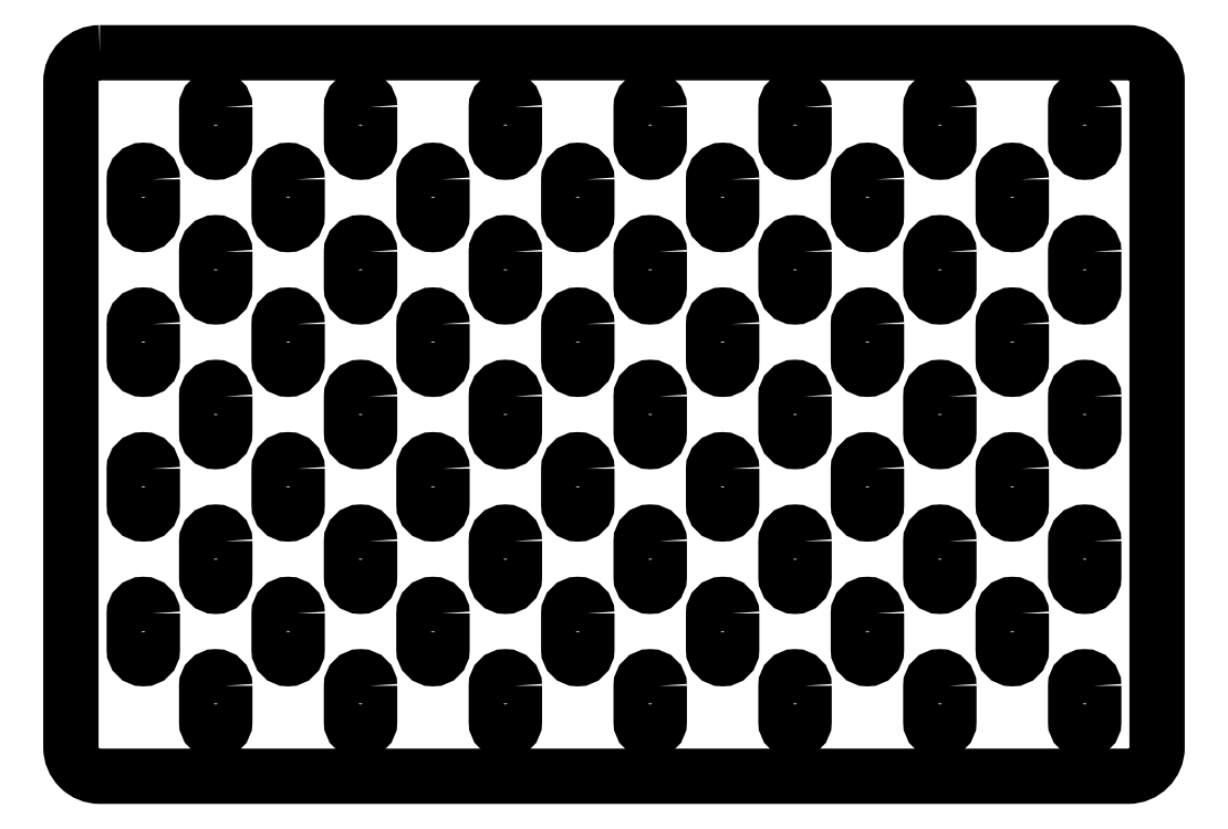
<metadata>
{"format":"dxf","ext":"dxf","renderer":"ezdxf+matplotlib","layout":"modelspace","background":"white","min_lineweight":24,"dpi":150}
</metadata>
<code>
0
SECTION
2
ENTITIES
0
LWPOLYLINE
8
0
90
4
70
1
43
0
10
-422.5
20
125
10
-422.5
20
115
42
-1
10
-427.5
20
115
10
-427.5
20
125
42
-1
0
LWPOLYLINE
8
0
90
4
70
1
43
0
10
-422.5
20
85
10
-422.5
20
75
42
-1
10
-427.5
20
75
10
-427.5
20
85
42
-1
0
LWPOLYLINE
8
0
90
4
70
1
43
0
10
-482.5
20
145
10
-482.5
20
135
42
-1
10
-487.5
20
135
10
-487.5
20
145
42
-1
0
LWPOLYLINE
8
0
90
4
70
1
43
0
10
-462.5
20
85
10
-462.5
20
75
42
-1
10
-467.5
20
75
10
-467.5
20
85
42
-1
0
LWPOLYLINE
8
0
90
4
70
1
43
0
10
-362.5
20
185
10
-362.5
20
175
42
-1
10
-367.5
20
175
10
-367.5
20
185
42
-1
0
LWPOLYLINE
8
0
90
4
70
1
43
0
10
-382.5
20
125
10
-382.5
20
115
42
-1
10
-387.5
20
115
10
-387.5
20
125
42
-1
0
LWPOLYLINE
8
0
90
4
70
1
43
0
10
-402.5
20
185
10
-402.5
20
175
42
-1
10
-407.5
20
175
10
-407.5
20
185
42
-1
0
LWPOLYLINE
8
0
90
4
70
1
43
0
10
-322.5
20
145
10
-322.5
20
135
42
-1
10
-327.5
20
135
10
-327.5
20
145
42
-1
0
LWPOLYLINE
8
0
90
4
70
1
43
0
10
-362.5
20
145
10
-362.5
20
135
42
-1
10
-367.5
20
135
10
-367.5
20
145
42
-1
0
LWPOLYLINE
8
0
90
4
70
1
43
0
10
-462.5
20
125
10
-462.5
20
115
42
-1
10
-467.5
20
115
10
-467.5
20
125
42
-1
0
LWPOLYLINE
8
0
90
4
70
1
43
0
10
-322.5
20
105
10
-322.5
20
95
42
-1
10
-327.5
20
95
10
-327.5
20
105
42
-1
0
LWPOLYLINE
8
0
90
4
70
1
43
0
10
-302.5
20
45
10
-302.5
20
35
42
-1
10
-307.5
20
35
10
-307.5
20
45
42
-1
0
LWPOLYLINE
8
0
90
4
70
1
43
0
10
-402.5
20
105
10
-402.5
20
95
42
-1
10
-407.5
20
95
10
-407.5
20
105
42
-1
0
LWPOLYLINE
8
0
90
4
70
1
43
0
10
-262.5
20
85
10
-262.5
20
75
42
-1
10
-267.5
20
75
10
-267.5
20
85
42
-1
0
LWPOLYLINE
8
0
90
4
70
1
43
0
10
-302.5
20
125
10
-302.5
20
115
42
-1
10
-307.5
20
115
10
-307.5
20
125
42
-1
0
LWPOLYLINE
8
0
90
4
70
1
43
0
10
-382.5
20
85
10
-382.5
20
75
42
-1
10
-387.5
20
75
10
-387.5
20
85
42
-1
0
LWPOLYLINE
8
0
90
4
70
1
43
0
10
-442.5
20
25
10
-442.5
20
15
42
-1
10
-447.5
20
15
10
-447.5
20
25
42
-1
0
LWPOLYLINE
8
0
90
4
70
1
43
0
10
-242.5
20
25
10
-242.5
20
15
42
-1
10
-247.5
20
15
10
-247.5
20
25
42
-1
0
LWPOLYLINE
8
0
90
4
70
1
43
0
10
-342.5
20
85
10
-342.5
20
75
42
-1
10
-347.5
20
75
10
-347.5
20
85
42
-1
0
LWPOLYLINE
8
0
90
4
70
1
43
0
10
-302.5
20
85
10
-302.5
20
75
42
-1
10
-307.5
20
75
10
-307.5
20
85
42
-1
0
LWPOLYLINE
8
0
90
4
70
1
43
0
10
-282.5
20
105
10
-282.5
20
95
42
-1
10
-287.5
20
95
10
-287.5
20
105
42
-1
0
LWPOLYLINE
8
0
90
4
70
1
43
0
10
-302.5
20
165
10
-302.5
20
155
42
-1
10
-307.5
20
155
10
-307.5
20
165
42
-1
0
LWPOLYLINE
8
0
90
4
70
1
43
0
10
-382.5
20
165
10
-382.5
20
155
42
-1
10
-387.5
20
155
10
-387.5
20
165
42
-1
0
LWPOLYLINE
8
0
90
4
70
1
43
0
10
-282.5
20
65
10
-282.5
20
55
42
-1
10
-287.5
20
55
10
-287.5
20
65
42
-1
0
LWPOLYLINE
8
0
90
4
70
1
43
0
10
-442.5
20
105
10
-442.5
20
95
42
-1
10
-447.5
20
95
10
-447.5
20
105
42
-1
0
LWPOLYLINE
8
0
90
4
70
1
43
0
10
-482.5
20
65
10
-482.5
20
55
42
-1
10
-487.5
20
55
10
-487.5
20
65
42
-1
0
LWPOLYLINE
8
0
90
4
70
1
43
0
10
-262.5
20
165
10
-262.5
20
155
42
-1
10
-267.5
20
155
10
-267.5
20
165
42
-1
0
LWPOLYLINE
8
0
90
4
70
1
43
0
10
-342.5
20
45
10
-342.5
20
35
42
-1
10
-347.5
20
35
10
-347.5
20
45
42
-1
0
LWPOLYLINE
8
0
90
4
70
1
43
0
10
-262.5
20
125
10
-262.5
20
115
42
-1
10
-267.5
20
115
10
-267.5
20
125
42
-1
0
LWPOLYLINE
8
0
90
4
70
1
43
0
10
-362.5
20
25
10
-362.5
20
15
42
-1
10
-367.5
20
15
10
-367.5
20
25
42
-1
0
LWPOLYLINE
8
0
90
4
70
1
43
0
10
-282.5
20
145
10
-282.5
20
135
42
-1
10
-287.5
20
135
10
-287.5
20
145
42
-1
0
LWPOLYLINE
8
0
90
4
70
1
43
0
10
-362.5
20
105
10
-362.5
20
95
42
-1
10
-367.5
20
95
10
-367.5
20
105
42
-1
0
LWPOLYLINE
8
0
90
4
70
1
43
0
10
-502.5
20
85
10
-502.5
20
75
42
-1
10
-507.5
20
75
10
-507.5
20
85
42
-1
0
LWPOLYLINE
8
0
90
4
70
1
43
0
10
-442.5
20
145
10
-442.5
20
135
42
-1
10
-447.5
20
135
10
-447.5
20
145
42
-1
0
LWPOLYLINE
8
0
90
4
70
1
43
0
10
-242.5
20
185
10
-242.5
20
175
42
-1
10
-247.5
20
175
10
-247.5
20
185
42
-1
0
LWPOLYLINE
8
0
90
4
70
1
43
0
10
-482.5
20
105
10
-482.5
20
95
42
-1
10
-487.5
20
95
10
-487.5
20
105
42
-1
0
LWPOLYLINE
8
0
90
4
70
1
43
0
10
-362.5
20
65
10
-362.5
20
55
42
-1
10
-367.5
20
55
10
-367.5
20
65
42
-1
0
LWPOLYLINE
8
0
90
4
70
1
43
0
10
-402.5
20
65
10
-402.5
20
55
42
-1
10
-407.5
20
55
10
-407.5
20
65
42
-1
0
LWPOLYLINE
8
0
90
4
70
1
43
0
10
-382.5
20
45
10
-382.5
20
35
42
-1
10
-387.5
20
35
10
-387.5
20
45
42
-1
0
LWPOLYLINE
8
0
90
4
70
1
43
0
10
-402.5
20
145
10
-402.5
20
135
42
-1
10
-407.5
20
135
10
-407.5
20
145
42
-1
0
LWPOLYLINE
8
0
90
4
70
1
43
0
10
-282.5
20
25
10
-282.5
20
15
42
-1
10
-287.5
20
15
10
-287.5
20
25
42
-1
0
LWPOLYLINE
8
0
90
4
70
1
43
0
10
-502.5
20
165
10
-502.5
20
155
42
-1
10
-507.5
20
155
10
-507.5
20
165
42
-1
0
LWPOLYLINE
8
0
90
4
70
1
43
0
10
-442.5
20
185
10
-442.5
20
175
42
-1
10
-447.5
20
175
10
-447.5
20
185
42
-1
0
LWPOLYLINE
8
0
90
4
70
1
43
0
10
-322.5
20
25
10
-322.5
20
15
42
-1
10
-327.5
20
15
10
-327.5
20
25
42
-1
0
LWPOLYLINE
8
0
90
4
70
1
43
0
10
-322.5
20
65
10
-322.5
20
55
42
-1
10
-327.5
20
55
10
-327.5
20
65
42
-1
0
LWPOLYLINE
8
0
90
4
70
1
43
0
10
-242.5
20
105
10
-242.5
20
95
42
-1
10
-247.5
20
95
10
-247.5
20
105
42
-1
0
LWPOLYLINE
8
0
90
4
70
1
43
0
10
-322.5
20
185
10
-322.5
20
175
42
-1
10
-327.5
20
175
10
-327.5
20
185
42
-1
0
LWPOLYLINE
8
0
90
4
70
1
43
0
10
-342.5
20
125
10
-342.5
20
115
42
-1
10
-347.5
20
115
10
-347.5
20
125
42
-1
0
LWPOLYLINE
8
0
90
4
70
1
43
0
10
-242.5
20
145
10
-242.5
20
135
42
-1
10
-247.5
20
135
10
-247.5
20
145
42
-1
0
LWPOLYLINE
8
0
90
4
70
1
43
0
10
-282.5
20
185
10
-282.5
20
175
42
-1
10
-287.5
20
175
10
-287.5
20
185
42
-1
0
LWPOLYLINE
8
0
90
4
70
1
43
0
10
-242.5
20
65
10
-242.5
20
55
42
-1
10
-247.5
20
55
10
-247.5
20
65
42
-1
0
LWPOLYLINE
8
0
90
4
70
1
43
0
10
-342.5
20
165
10
-342.5
20
155
42
-1
10
-347.5
20
155
10
-347.5
20
165
42
-1
0
LWPOLYLINE
8
0
90
4
70
1
43
0
10
-262.5
20
45
10
-262.5
20
35
42
-1
10
-267.5
20
35
10
-267.5
20
45
42
-1
0
LWPOLYLINE
8
0
90
4
70
1
43
0
10
-422.5
20
165
10
-422.5
20
155
42
-1
10
-427.5
20
155
10
-427.5
20
165
42
-1
0
LWPOLYLINE
8
0
90
4
70
1
43
0
10
-462.5
20
165
10
-462.5
20
155
42
-1
10
-467.5
20
155
10
-467.5
20
165
42
-1
0
LWPOLYLINE
8
0
90
4
70
1
43
0
10
-502.5
20
125
10
-502.5
20
115
42
-1
10
-507.5
20
115
10
-507.5
20
125
42
-1
0
LWPOLYLINE
8
0
90
4
70
1
43
0
10
-402.5
20
25
10
-402.5
20
15
42
-1
10
-407.5
20
15
10
-407.5
20
25
42
-1
0
LWPOLYLINE
8
0
90
4
70
1
43
0
10
-442.5
20
65
10
-442.5
20
55
42
-1
10
-447.5
20
55
10
-447.5
20
65
42
-1
0
LWPOLYLINE
8
0
90
4
70
1
43
0
10
-482.5
20
185
10
-482.5
20
175
42
-1
10
-487.5
20
175
10
-487.5
20
185
42
-1
0
LWPOLYLINE
8
0
90
4
70
1
43
0
10
-422.5
20
45
10
-422.5
20
35
42
-1
10
-427.5
20
35
10
-427.5
20
45
42
-1
0
LWPOLYLINE
8
0
90
4
70
1
43
0
10
-462.5
20
45
10
-462.5
20
35
42
-1
10
-467.5
20
35
10
-467.5
20
45
42
-1
0
LWPOLYLINE
8
0
90
4
70
1
43
0
10
-482.5
20
25
10
-482.5
20
15
42
-1
10
-487.5
20
15
10
-487.5
20
25
42
-1
0
LWPOLYLINE
8
0
90
4
70
1
43
0
10
-502.5
20
45
10
-502.5
20
35
42
-1
10
-507.5
20
35
10
-507.5
20
45
42
-1
0
LWPOLYLINE
8
0
90
8
70
1
43
0
10
-517
20
200
42
0.4142
10
-525
20
192
10
-525
20
8
42
0.4142
10
-517
20
1.11e-15
10
-233
20
3.553e-14
42
0.4142
10
-225
20
8
10
-225
20
192
42
0.4142
10
-233
20
200
0
ENDSEC
0
EOF

</code>
